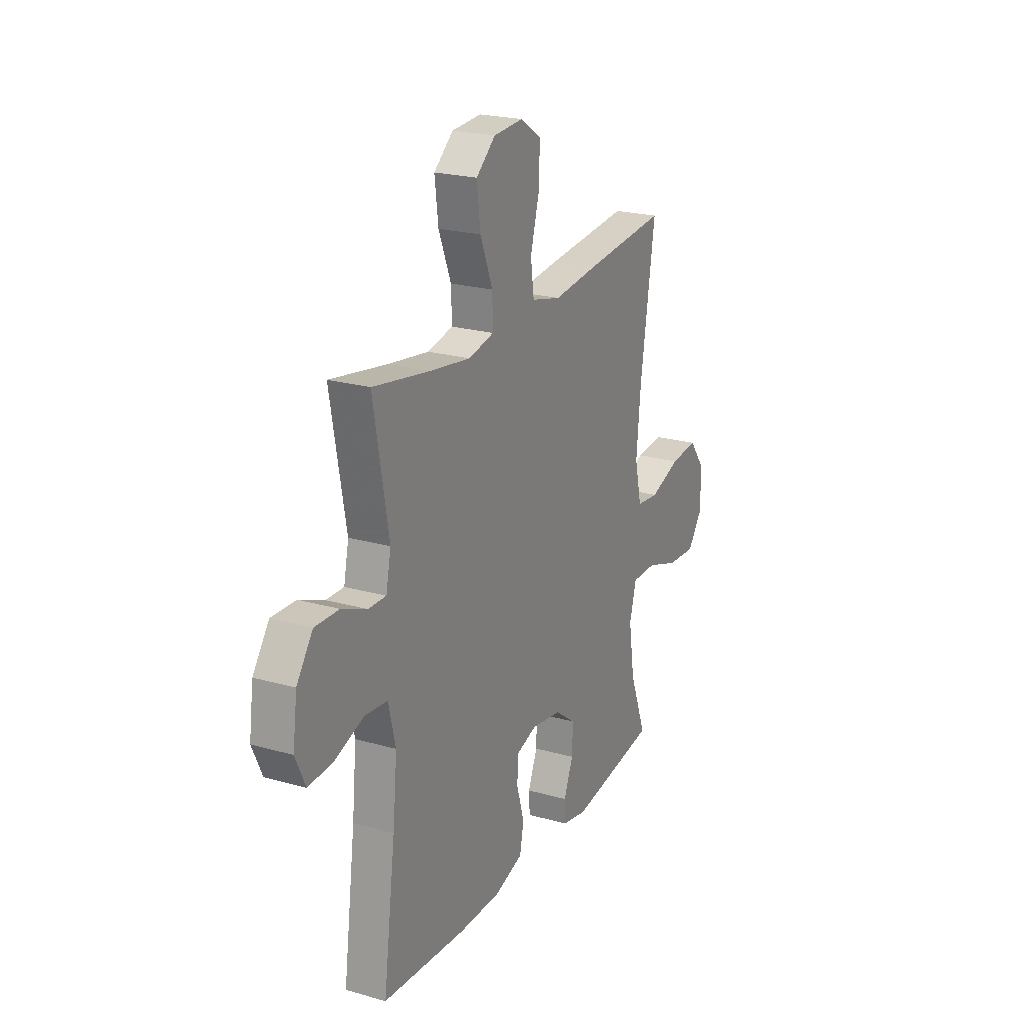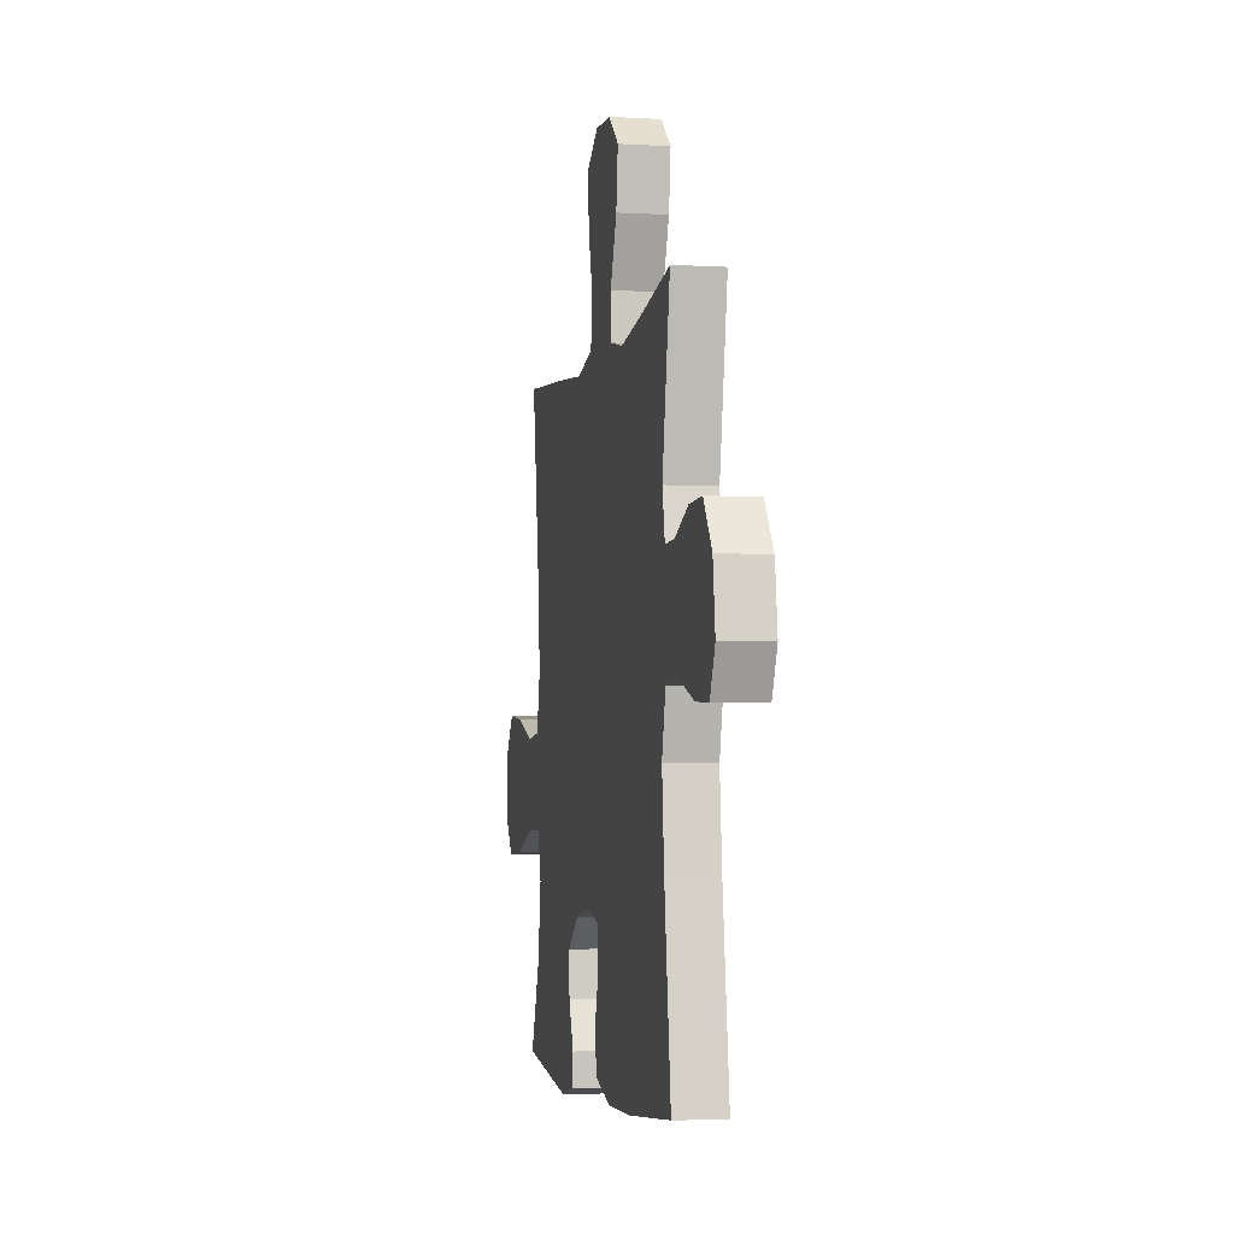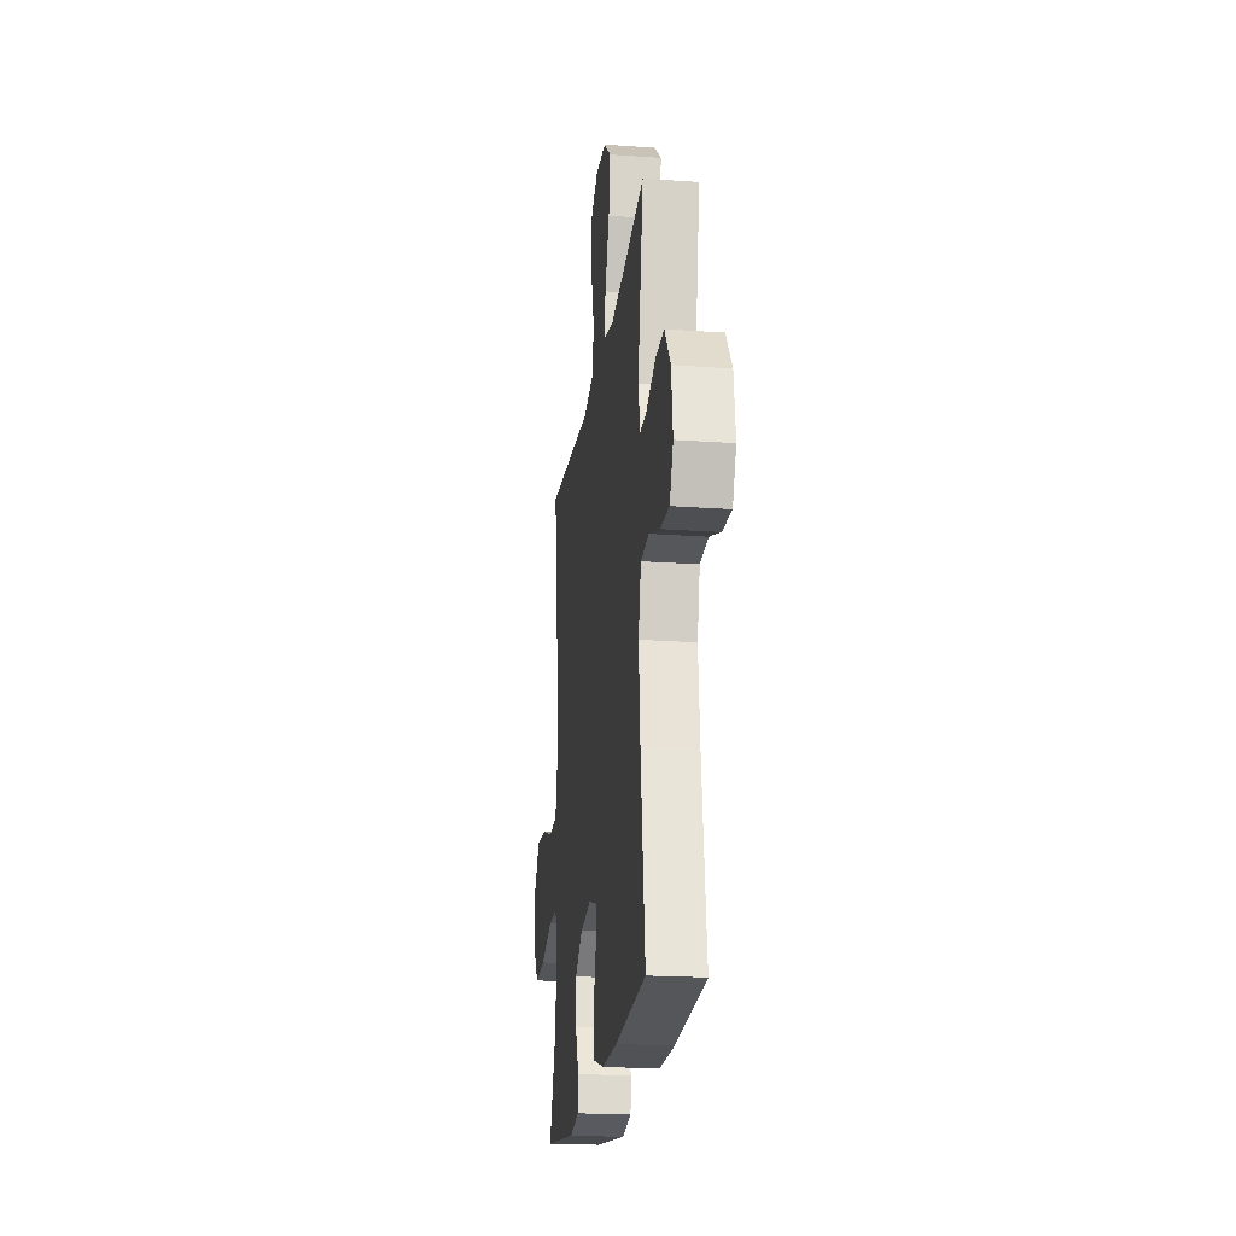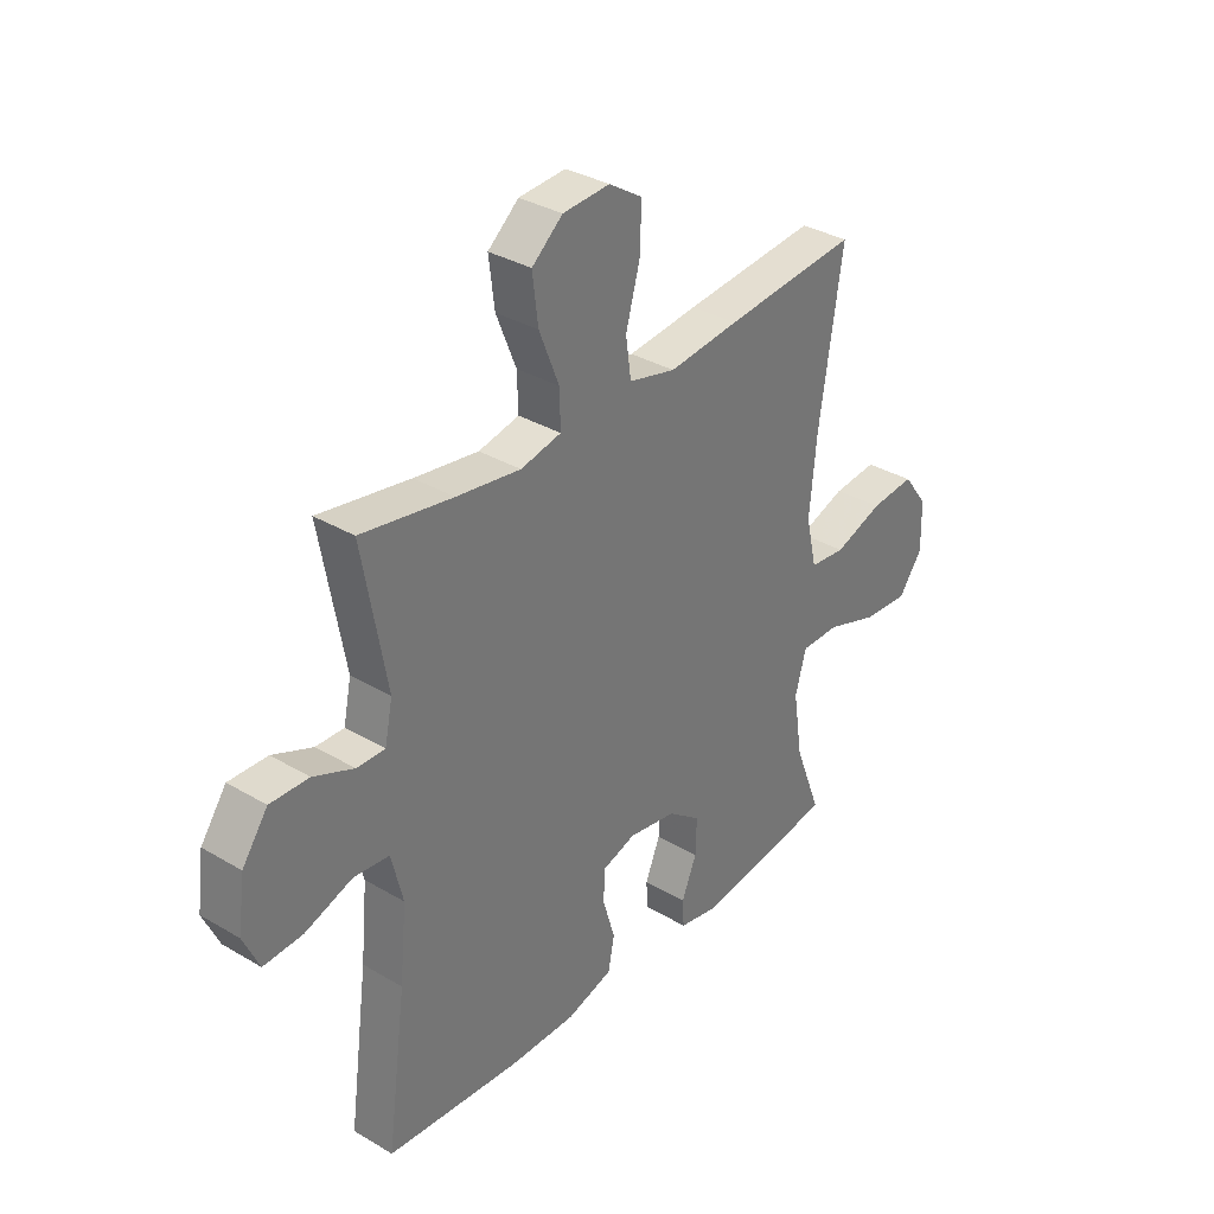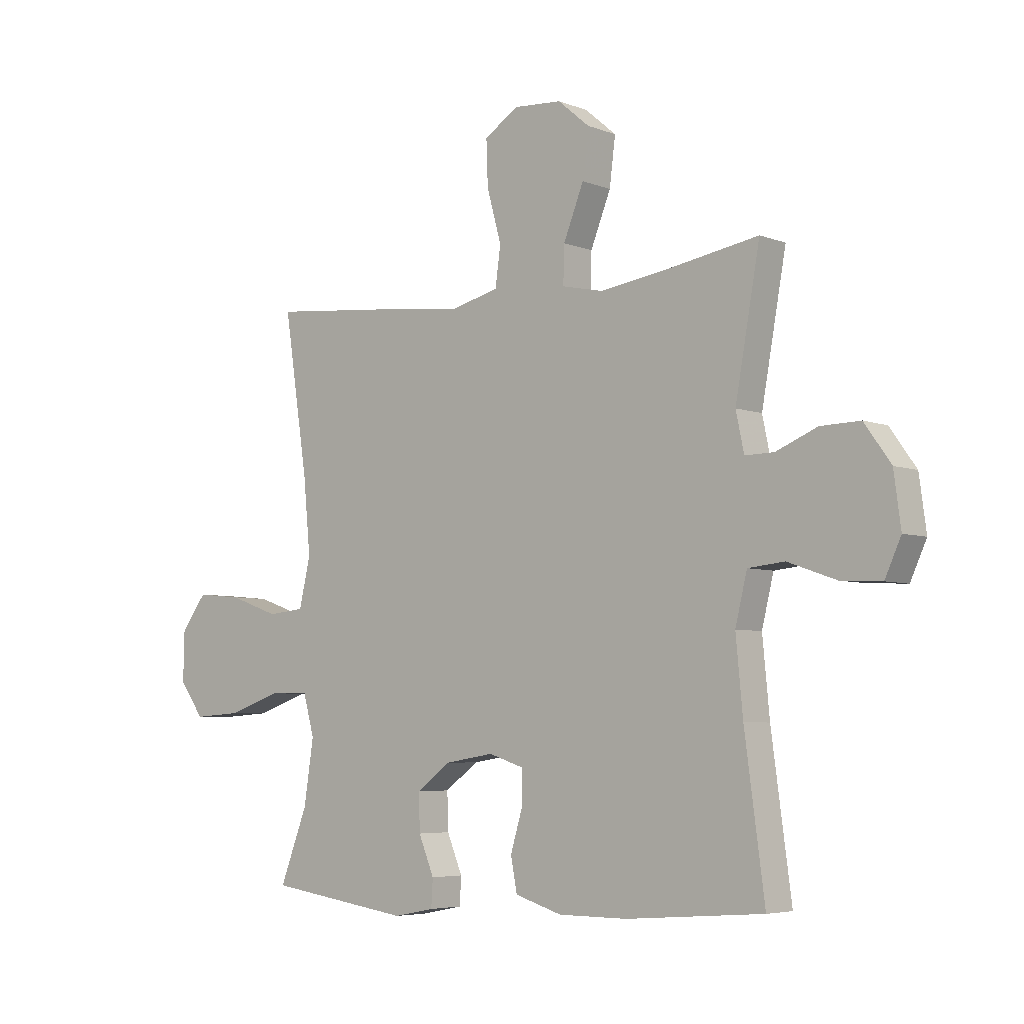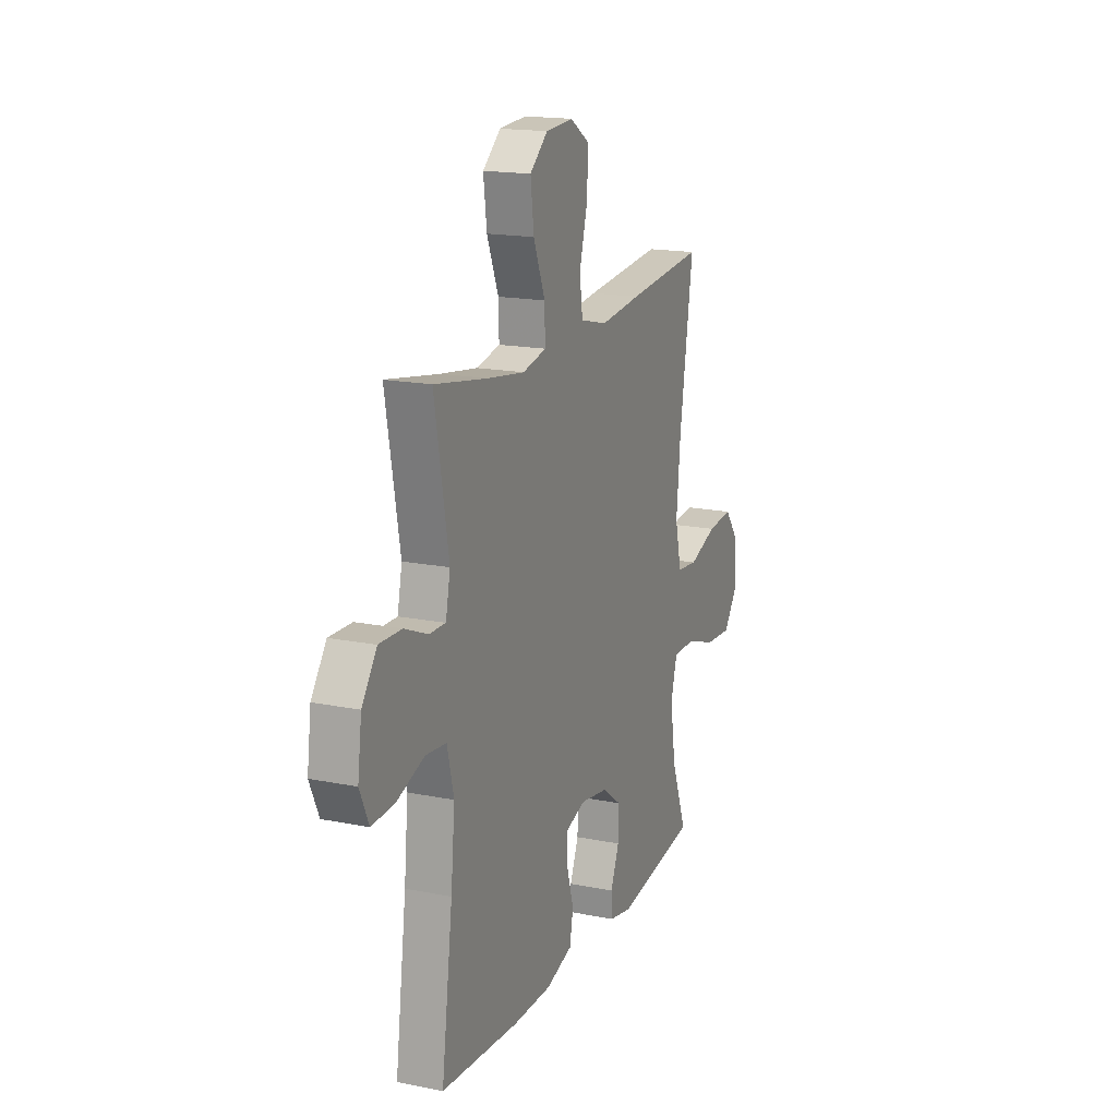
<metadata>
{"format":"obj","ext":"obj","renderer":"f3d","projection":"perspective","resolution":1024,"background":"white","views":[{"elev":22.3,"azim":116.2,"up":"+Z"},{"elev":-4.0,"azim":79.1,"up":"+Z"},{"elev":-21.0,"azim":82.7,"up":"+Z"},{"elev":33.7,"azim":128.9,"up":"+Z"},{"elev":-5.3,"azim":40.2,"up":"+Z"},{"elev":17.1,"azim":112.0,"up":"+Z"}]}
</metadata>
<code>
v -0.5 0.07 0.5
v -0.243 0.07 0.475
v -0.108 0.07 0.46
v -0.018 0.07 0.482
v -0.008 0.07 0.555
v -0.035 0.07 0.652
v -0.038 0.07 0.736
v 0.026 0.07 0.777
v 0.116 0.07 0.771
v 0.175 0.07 0.721
v 0.164 0.07 0.633
v 0.126 0.07 0.538
v 0.124 0.07 0.469
v 0.202 0.07 0.452
v 0.325 0.07 0.47
v 0.5 0.07 0.5
v 0.454 0.07 0.244
v 0.469 0.07 0.172
v 0.523 0.07 0.173
v 0.6 0.07 0.205
v 0.674 0.07 0.207
v 0.723 0.07 0.138
v 0.736 0.07 0.041
v 0.706 0.07 -0.025
v 0.631 0.07 -0.021
v 0.54 0.07 0.011
v 0.472 0.07 0.004
v 0.45 0.07 -0.086
v 0.463 0.07 -0.223
v 0.5 0.07 -0.5
v 0.244 0.07 -0.52
v 0.115 0.07 -0.52
v 0.027 0.07 -0.493
v 0.015 0.07 -0.431
v 0.038 0.07 -0.354
v 0.037 0.07 -0.293
v -0.028 0.07 -0.272
v -0.12 0.07 -0.287
v -0.183 0.07 -0.334
v -0.181 0.07 -0.403
v -0.152 0.07 -0.473
v -0.155 0.07 -0.524
v -0.231 0.07 -0.539
v -0.5 0.07 -0.5
v -0.448 0.07 -0.365
v -0.43 0.07 -0.246
v -0.451 0.07 -0.17
v -0.526 0.07 -0.17
v -0.626 0.07 -0.204
v -0.715 0.07 -0.21
v -0.761 0.07 -0.147
v -0.759 0.07 -0.054
v -0.711 0.07 0.009
v -0.626 0.07 0.001
v -0.532 0.07 -0.032
v -0.463 0.07 -0.025
v -0.442 0.07 0.066
v -0.455 0.07 0.204
v -0.5 0 0.5
v -0.243 0 0.475
v -0.108 0 0.46
v -0.018 0 0.482
v -0.008 0 0.555
v -0.035 0 0.652
v -0.038 0 0.736
v 0.026 0 0.777
v 0.116 0 0.771
v 0.175 0 0.721
v 0.164 0 0.633
v 0.126 0 0.538
v 0.124 0 0.469
v 0.202 0 0.452
v 0.325 0 0.47
v 0.5 0 0.5
v 0.454 0 0.244
v 0.469 0 0.172
v 0.523 0 0.173
v 0.6 0 0.205
v 0.674 0 0.207
v 0.723 0 0.138
v 0.736 0 0.041
v 0.706 0 -0.025
v 0.631 0 -0.021
v 0.54 0 0.011
v 0.472 0 0.004
v 0.45 0 -0.086
v 0.463 0 -0.223
v 0.5 0 -0.5
v 0.244 0 -0.52
v 0.115 0 -0.52
v 0.027 0 -0.493
v 0.015 0 -0.431
v 0.038 0 -0.354
v 0.037 0 -0.293
v -0.028 0 -0.272
v -0.12 0 -0.287
v -0.183 0 -0.334
v -0.181 0 -0.403
v -0.152 0 -0.473
v -0.155 0 -0.524
v -0.231 0 -0.539
v -0.5 0 -0.5
v -0.448 0 -0.365
v -0.43 0 -0.246
v -0.451 0 -0.17
v -0.526 0 -0.17
v -0.626 0 -0.204
v -0.715 0 -0.21
v -0.761 0 -0.147
v -0.759 0 -0.054
v -0.711 0 0.009
v -0.626 0 0.001
v -0.532 0 -0.032
v -0.463 0 -0.025
v -0.442 0 0.066
v -0.455 0 0.204
f 52 53 54 55
f 50 51 52 55
f 48 49 50 55
f 47 48 55 56
f 46 47 56 57
f 42 43 44 45
f 40 41 42 45
f 39 40 45 46
f 38 39 46 57
f 32 33 34 35
f 32 35 36
f 29 30 31 32
f 28 29 32 36
f 27 28 36 37
f 23 24 25 26
f 23 26 27
f 22 23 27
f 19 20 21 22
f 18 19 22 27
f 17 18 27 37
f 15 16 17 37
f 9 10 11 12
f 9 12 13
f 8 9 13
f 5 6 7 8
f 4 5 8 13
f 3 4 13 14
f 58 1 2 3
f 57 58 3 14
f 37 38 57
f 14 15 37 57
f 113 112 111 110
f 113 110 109 108
f 113 108 107 106
f 114 113 106 105
f 115 114 105 104
f 103 102 101 100
f 103 100 99 98
f 104 103 98 97
f 115 104 97 96
f 93 92 91 90
f 94 93 90
f 90 89 88 87
f 94 90 87 86
f 95 94 86 85
f 84 83 82 81
f 85 84 81
f 85 81 80
f 80 79 78 77
f 85 80 77 76
f 95 85 76 75
f 95 75 74 73
f 70 69 68 67
f 71 70 67
f 71 67 66
f 66 65 64 63
f 71 66 63 62
f 72 71 62 61
f 61 60 59 116
f 72 61 116 115
f 115 96 95
f 115 95 73 72
f 1 59 60 2
f 2 60 61 3
f 3 61 62 4
f 4 62 63 5
f 5 63 64 6
f 6 64 65 7
f 7 65 66 8
f 8 66 67 9
f 9 67 68 10
f 10 68 69 11
f 11 69 70 12
f 12 70 71 13
f 13 71 72 14
f 14 72 73 15
f 15 73 74 16
f 16 74 75 17
f 17 75 76 18
f 18 76 77 19
f 19 77 78 20
f 20 78 79 21
f 21 79 80 22
f 22 80 81 23
f 23 81 82 24
f 24 82 83 25
f 25 83 84 26
f 26 84 85 27
f 27 85 86 28
f 28 86 87 29
f 29 87 88 30
f 30 88 89 31
f 31 89 90 32
f 32 90 91 33
f 33 91 92 34
f 34 92 93 35
f 35 93 94 36
f 36 94 95 37
f 37 95 96 38
f 38 96 97 39
f 39 97 98 40
f 40 98 99 41
f 41 99 100 42
f 42 100 101 43
f 43 101 102 44
f 44 102 103 45
f 45 103 104 46
f 46 104 105 47
f 47 105 106 48
f 48 106 107 49
f 49 107 108 50
f 50 108 109 51
f 51 109 110 52
f 52 110 111 53
f 53 111 112 54
f 54 112 113 55
f 55 113 114 56
f 56 114 115 57
f 57 115 116 58
f 58 116 59 1

</code>
